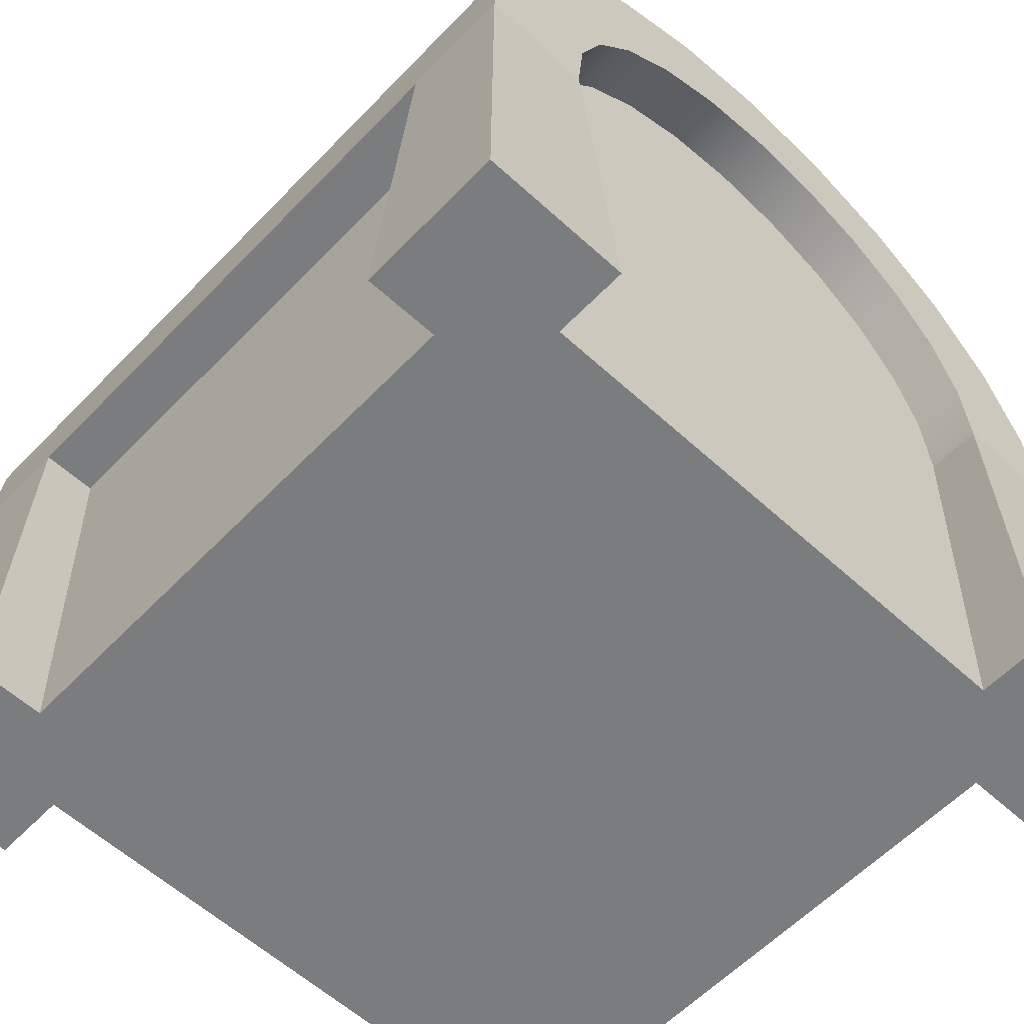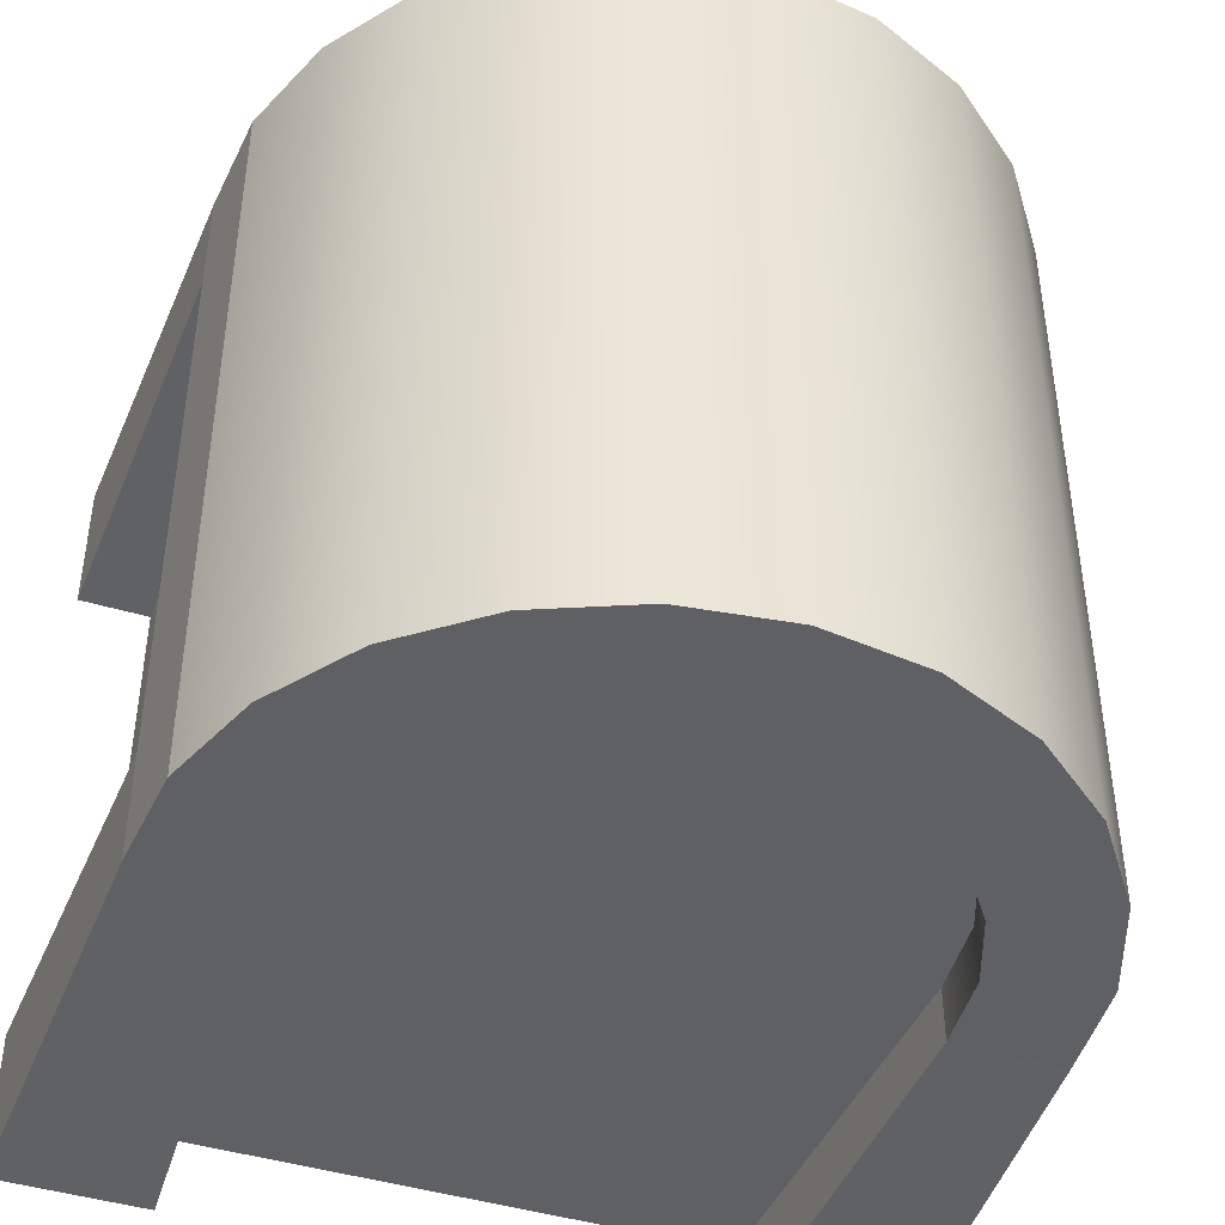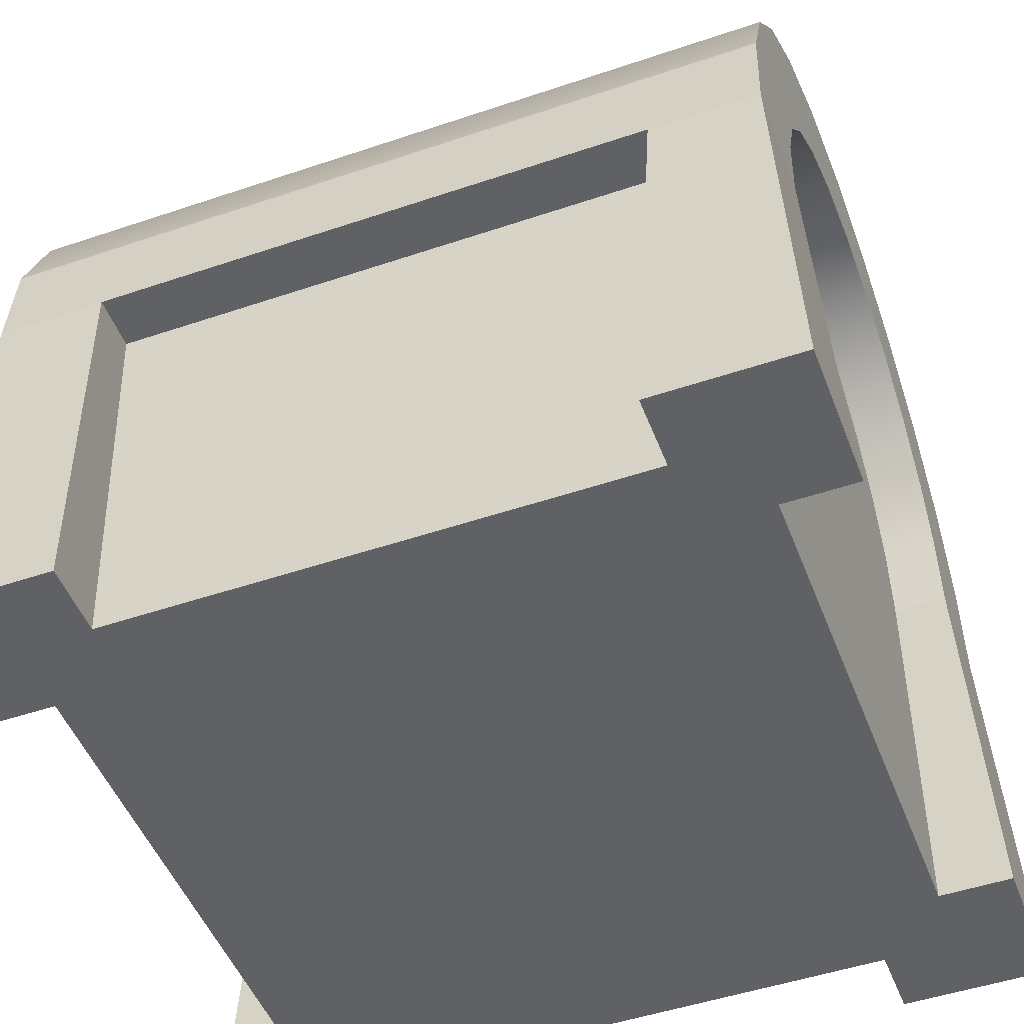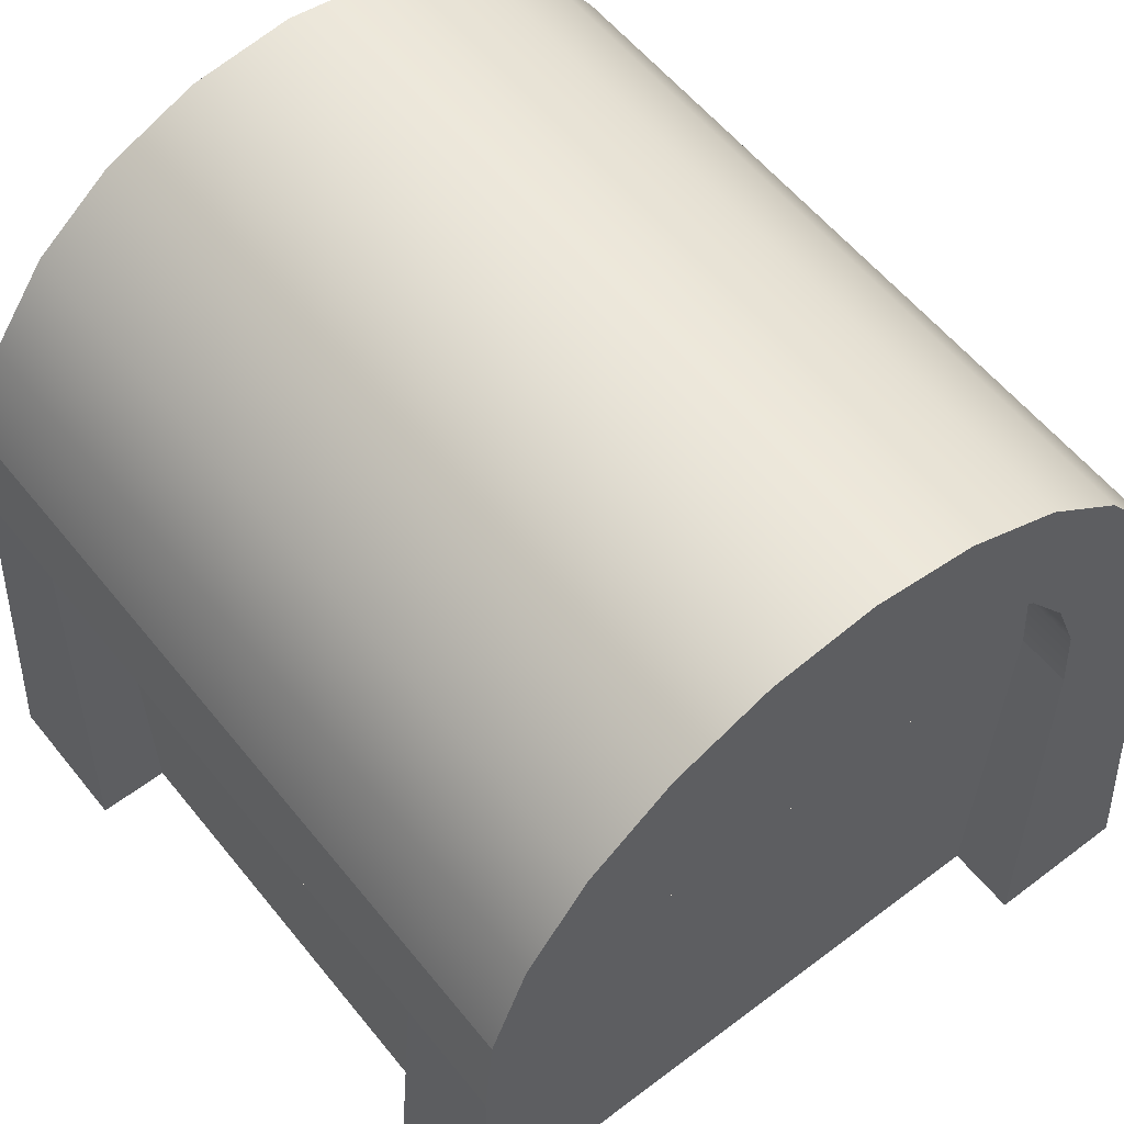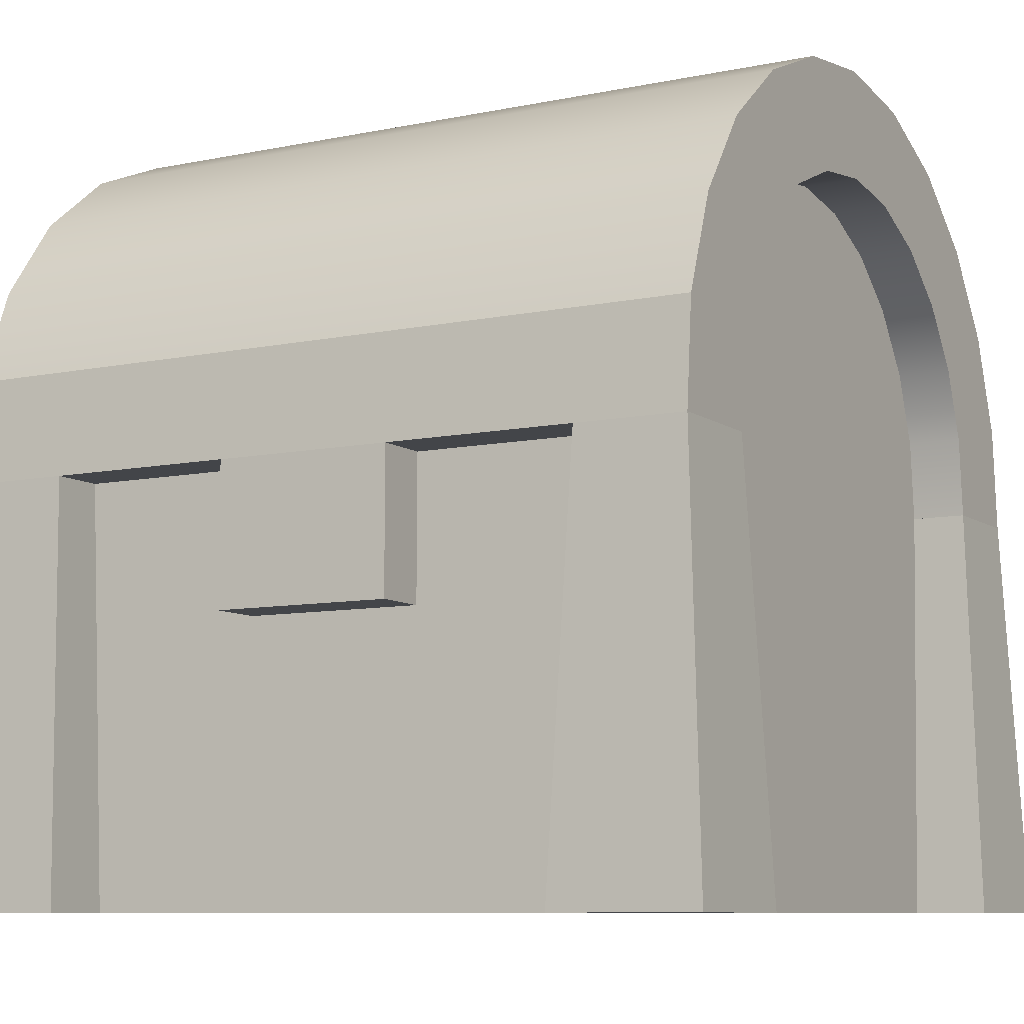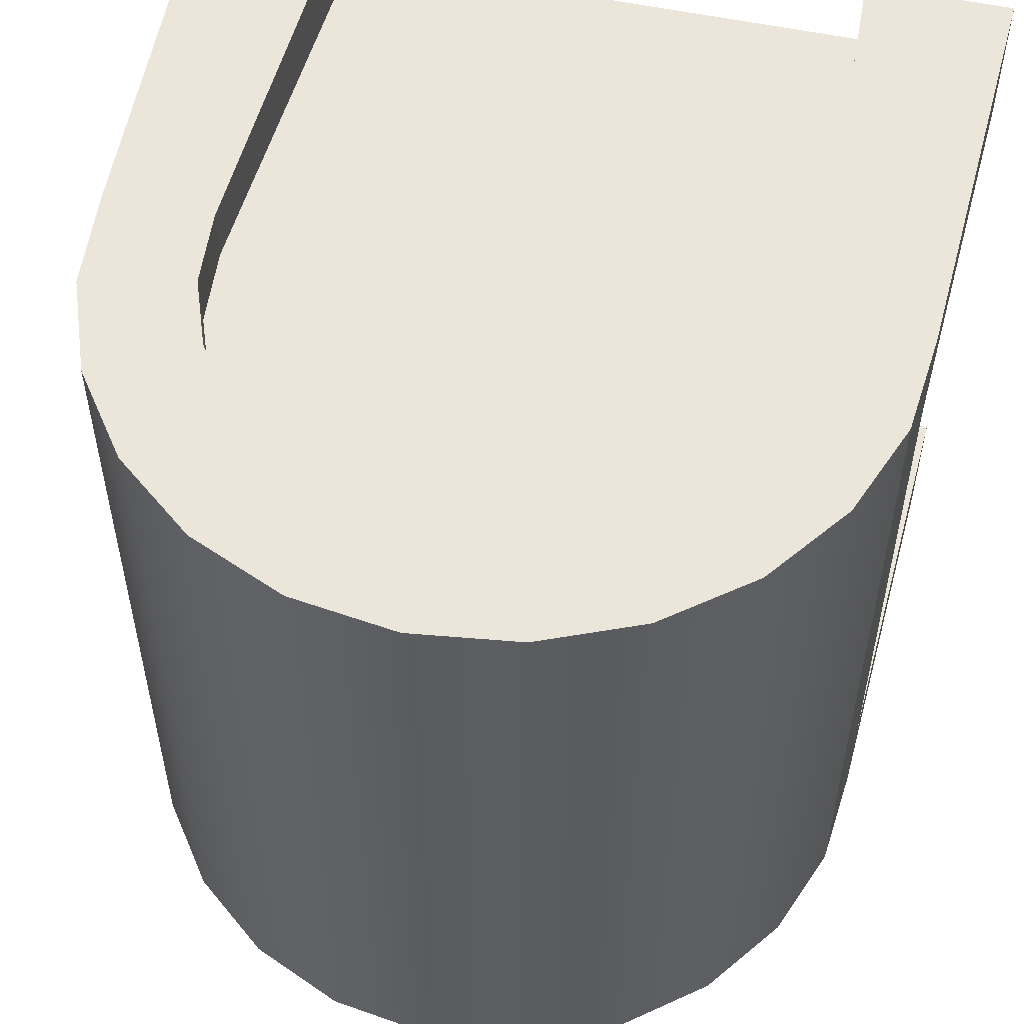
<metadata>
{"format":"obj","ext":"obj","renderer":"f3d","projection":"perspective","resolution":1024,"background":"white","views":[{"elev":-58.7,"azim":136.7,"up":"+Y"},{"elev":-44.2,"azim":160.5,"up":"+Z"},{"elev":-49.2,"azim":110.6,"up":"+Y"},{"elev":57.2,"azim":141.7,"up":"+Y"},{"elev":-8.7,"azim":-60.5,"up":"+Y"},{"elev":54.4,"azim":-167.2,"up":"+Z"}]}
</metadata>
<code>
g chest
v 0.4278 0 -0.3348
v 0.4278 0 0.3348
v 0.4278 0.5312 -0.3581
v 0.4278 0.5312 0.358
v -0.358 0.5312 0.4278
v 0.3581 0.5312 0.4278
v -0.3348 0 0.4278
v 0.3348 0 0.4278
v -0.4278 0 0.3348
v -0.4278 0 -0.3348
v -0.4278 0.5312 0.3581
v -0.4278 0.3512 0.1152
v -0.4278 0.5312 0.1152
v -0.4278 0.3512 -0.1152
v -0.4278 0.5312 -0.358
v -0.4278 0.5312 -0.1152
v 0.5208 0 -0.5208
v 0.3348 0 -0.5208
v 0.5208 0 -0.3348
v 0.3348 0 -0.4278
v -0.3348 0 -0.4278
v -0.5208 0 -0.3348
v -0.5208 0 -0.5208
v -0.3348 0 -0.5208
v 0.5208 0 0.5208
v 0.5208 0 0.3348
v -0.5208 0 0.3348
v 0.3348 0 0.5208
v -0.5208 0 0.5208
v -0.3348 0 0.5208
v -0.3581 0.5312 -0.4278
v 0.358 0.5312 -0.4278
v -0.2938 0.5312 -0.2938
v -0.2938 0.5312 0.2938
v 0.2938 0.5312 0.2938
v 0.2938 0.5312 -0.2938
v 0.4975 0.5312 -0.3581
v -0.4976 0.5312 -0.358
v -0.3581 0.5312 -0.4975
v -0.4976 0.5312 -0.4975
v 0.4975 0.5312 -0.4976
v 0.358 0.5312 -0.4976
v -0.4975 0.5312 0.4976
v -0.4975 0.5312 0.3581
v 0.4976 0.5312 0.358
v -0.358 0.5312 0.4976
v 0.4976 0.5312 0.4975
v 0.3581 0.5312 0.4975
v -0.2938 0.05122 -0.2938
v 0.2938 0.05122 -0.2938
v -0.2938 0.05122 0.2938
v 0.2938 0.05122 0.2938
v -0.4976 0.3512 0.1152
v -0.4976 0.3512 -0.1152
v -0.4976 0.5312 0.1152
v -0.4976 0.5312 -0.1152
f 3 2 1
f 2 3 4
f 7 6 5
f 6 7 8
f 11 10 9
f 10 11 12
f 12 11 13
f 14 10 12
f 10 14 15
f 15 14 16
f 19 18 17
f 18 19 20
f 20 19 21
f 22 21 19
f 23 21 22
f 21 23 24
f 22 19 1
f 22 1 10
f 2 10 1
f 10 2 9
f 2 8 9
f 2 25 8
f 25 2 26
f 9 8 27
f 8 25 28
f 7 27 8
f 27 7 29
f 29 7 30
f 32 21 31
f 21 32 20
f 15 33 3
f 33 15 16
f 33 16 34
f 34 16 13
f 34 13 11
f 34 11 35
f 36 3 33
f 3 36 4
f 4 36 35
f 4 35 11
f 37 15 3
f 37 38 15
f 37 32 38
f 31 38 32
f 39 38 31
f 38 39 40
f 41 32 37
f 32 41 42
f 11 5 4
f 11 43 5
f 43 11 44
f 4 5 45
f 5 43 46
f 6 45 5
f 45 6 47
f 47 6 48
f 45 25 26
f 25 45 47
f 48 8 28
f 8 48 6
f 30 43 29
f 43 30 46
f 25 48 28
f 48 25 47
f 19 3 1
f 3 19 37
f 39 21 24
f 21 39 31
f 10 38 22
f 38 10 15
f 43 27 29
f 27 43 44
f 40 24 23
f 24 40 39
f 41 19 17
f 19 41 37
f 45 2 4
f 2 45 26
f 42 17 18
f 17 42 41
f 5 30 7
f 30 5 46
f 32 18 20
f 18 32 42
f 38 23 22
f 23 38 40
f 44 9 27
f 9 44 11
f 51 50 49
f 50 51 52
f 33 51 49
f 51 33 34
f 35 51 34
f 51 35 52
f 35 50 52
f 50 35 36
f 50 33 49
f 33 50 36
f 55 54 53
f 54 55 56
f 12 54 14
f 54 12 53
f 55 16 56
f 16 55 13
f 12 55 53
f 55 12 13
f 16 54 56
f 54 16 14
g lid
v -5.96e-08 1.051 -0.4976
v 0.1324 1.033 -0.4976
v 5.96e-08 1.051 0.4976
v 0.1324 1.033 0.4976
v -0.1324 1.033 -0.4976
v -0.1324 1.033 0.4976
v -0.2553 0.9808 -0.4975
v -0.2553 0.9808 0.4976
v 0.358 0.5312 -0.4976
v 0.358 0.5312 -0.4278
v 0.3581 0.5312 0.4278
v 0.3581 0.5312 0.4976
v -0.3598 0.8975 -0.4975
v -0.3598 0.8975 0.4976
v 0.4384 0.7894 -0.4976
v 0.4384 0.7894 0.4975
v 0.3598 0.8975 -0.4976
v 0.3598 0.8975 0.4975
v -0.4855 0.6643 0.4976
v -0.4855 0.6643 -0.4975
v -0.4384 0.7894 0.4976
v -0.4384 0.7894 -0.4975
v 0.2553 0.9808 -0.4976
v 0.2553 0.9808 0.4975
v -0.3488 0.633 -0.4975
v -0.3349 0.6701 -0.4975
v -0.315 0.7229 -0.4975
v -0.2585 0.8006 -0.4975
v -0.1835 0.8604 -0.4976
v -0.09515 0.8981 -0.4976
v -5.96e-08 0.911 -0.4976
v 0.09515 0.8981 -0.4976
v 0.1835 0.8604 -0.4976
v 0.2585 0.8006 -0.4976
v 0.315 0.7229 -0.4976
v 0.3488 0.633 -0.4976
v 0.4855 0.6643 -0.4976
v -0.3488 0.633 0.4976
v -0.315 0.7229 0.4976
v -0.2585 0.8006 0.4976
v -0.1835 0.8604 0.4976
v -0.09515 0.8981 0.4976
v 5.96e-08 0.911 0.4976
v 0.09515 0.8981 0.4976
v 0.1835 0.8604 0.4976
v 0.2585 0.8006 0.4975
v 0.315 0.7229 0.4975
v 0.3349 0.6701 0.4975
v 0.3488 0.633 0.4975
v 0.4855 0.6643 0.4975
v -0.3488 0.633 0.4278
v -0.315 0.7229 0.4278
v -0.2585 0.8006 0.4278
v -0.1835 0.8604 0.4278
v -0.09515 0.8981 0.4278
v 5.96e-08 0.911 0.4278
v 0.09515 0.8981 0.4278
v 0.1835 0.8604 0.4278
v 0.2585 0.8006 0.4278
v 0.315 0.7229 0.4278
v 0.3349 0.6701 0.4278
v 0.3488 0.633 0.4278
v 0.315 0.7229 -0.4278
v 0.2585 0.8006 -0.4278
v 0.1835 0.8604 -0.4278
v -0.09515 0.8981 -0.4278
v -0.1835 0.8604 -0.4278
v -5.96e-08 0.911 -0.4278
v -0.315 0.7229 -0.4278
v -0.2585 0.8006 -0.4278
v 0.09515 0.8981 -0.4278
v 0.3488 0.633 -0.4278
v -0.3488 0.633 -0.4278
v -0.3349 0.6701 -0.4278
f 59 58 57
f 58 59 60
f 62 57 61
f 57 62 59
f 64 61 63
f 61 64 62
f 47 65 41
f 65 47 66
f 66 47 31
f 31 47 67
f 67 47 68
f 5 31 67
f 43 31 5
f 40 31 43
f 31 40 39
f 43 5 46
f 70 63 69
f 63 70 64
f 73 72 71
f 72 73 74
f 77 76 75
f 76 77 78
f 80 73 79
f 73 80 74
f 76 39 40
f 39 76 78
f 39 78 69
f 39 69 81
f 81 69 63
f 81 63 82
f 82 63 83
f 83 63 84
f 84 63 85
f 85 63 61
f 85 61 86
f 86 61 57
f 86 57 87
f 87 57 58
f 87 58 88
f 88 58 89
f 89 58 79
f 89 79 90
f 90 79 73
f 90 73 91
f 91 73 92
f 92 73 65
f 65 73 41
f 41 73 71
f 41 71 93
f 46 75 43
f 75 46 77
f 77 46 70
f 70 46 94
f 70 94 64
f 64 94 95
f 64 95 96
f 64 96 97
f 64 97 62
f 62 97 98
f 62 98 59
f 59 98 99
f 59 99 100
f 59 100 60
f 60 100 101
f 60 101 80
f 80 101 102
f 80 102 74
f 74 102 103
f 74 103 104
f 74 104 105
f 74 105 68
f 74 68 47
f 74 47 72
f 72 47 106
f 71 106 93
f 106 71 72
f 60 79 58
f 79 60 80
f 70 78 77
f 78 70 69
f 67 107 5
f 107 67 108
f 108 67 109
f 109 67 110
f 110 67 111
f 111 67 112
f 112 67 113
f 113 67 114
f 114 67 115
f 115 67 116
f 116 67 117
f 117 67 118
f 120 91 119
f 91 120 90
f 105 67 68
f 67 105 118
f 102 116 103
f 116 102 115
f 120 89 90
f 89 120 121
f 122 85 86
f 85 122 123
f 107 46 5
f 46 107 94
f 104 118 105
f 118 104 117
f 117 104 103
f 117 103 116
f 124 86 87
f 86 124 122
f 84 125 83
f 125 84 126
f 98 110 111
f 110 98 97
f 102 114 115
f 114 102 101
f 121 88 89
f 88 121 127
f 128 65 66
f 65 128 92
f 93 47 41
f 47 93 106
f 127 87 88
f 87 127 124
f 101 113 114
f 113 101 100
f 129 66 31
f 66 129 130
f 66 130 125
f 66 125 126
f 66 126 123
f 66 123 122
f 66 122 124
f 66 124 127
f 66 127 121
f 66 121 120
f 66 120 119
f 66 119 128
f 82 129 81
f 129 82 130
f 130 82 83
f 130 83 125
f 108 94 107
f 94 108 95
f 81 31 39
f 31 81 129
f 100 112 113
f 112 100 99
f 123 84 85
f 84 123 126
f 75 40 43
f 40 75 76
f 109 95 108
f 95 109 96
f 97 109 110
f 109 97 96
f 99 111 112
f 111 99 98
f 119 92 128
f 92 119 91

</code>
